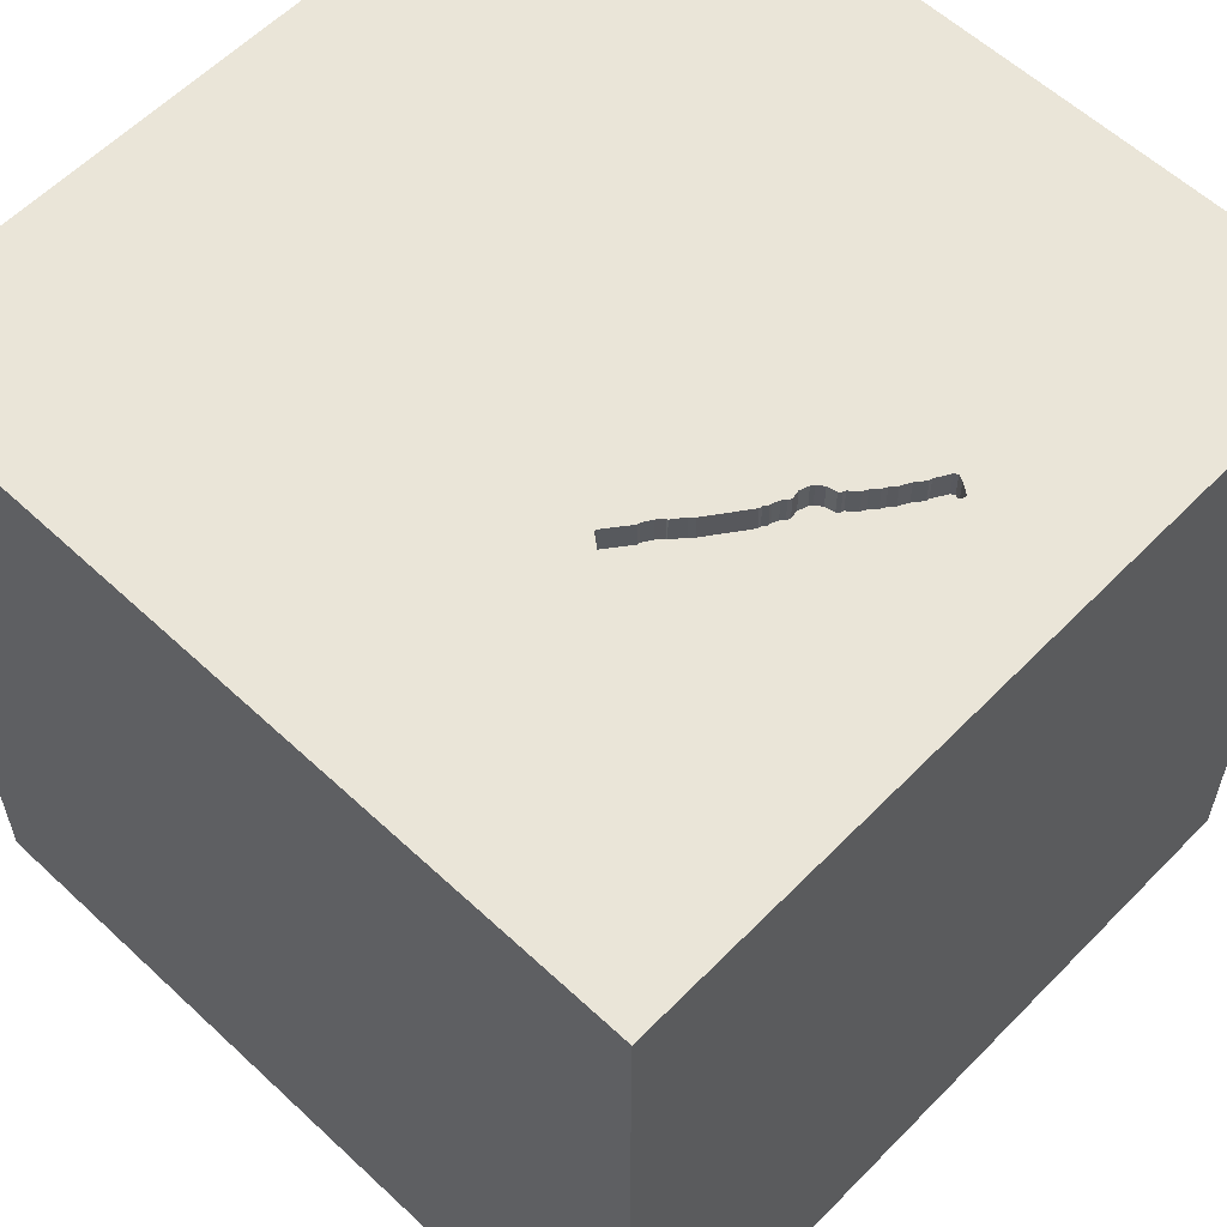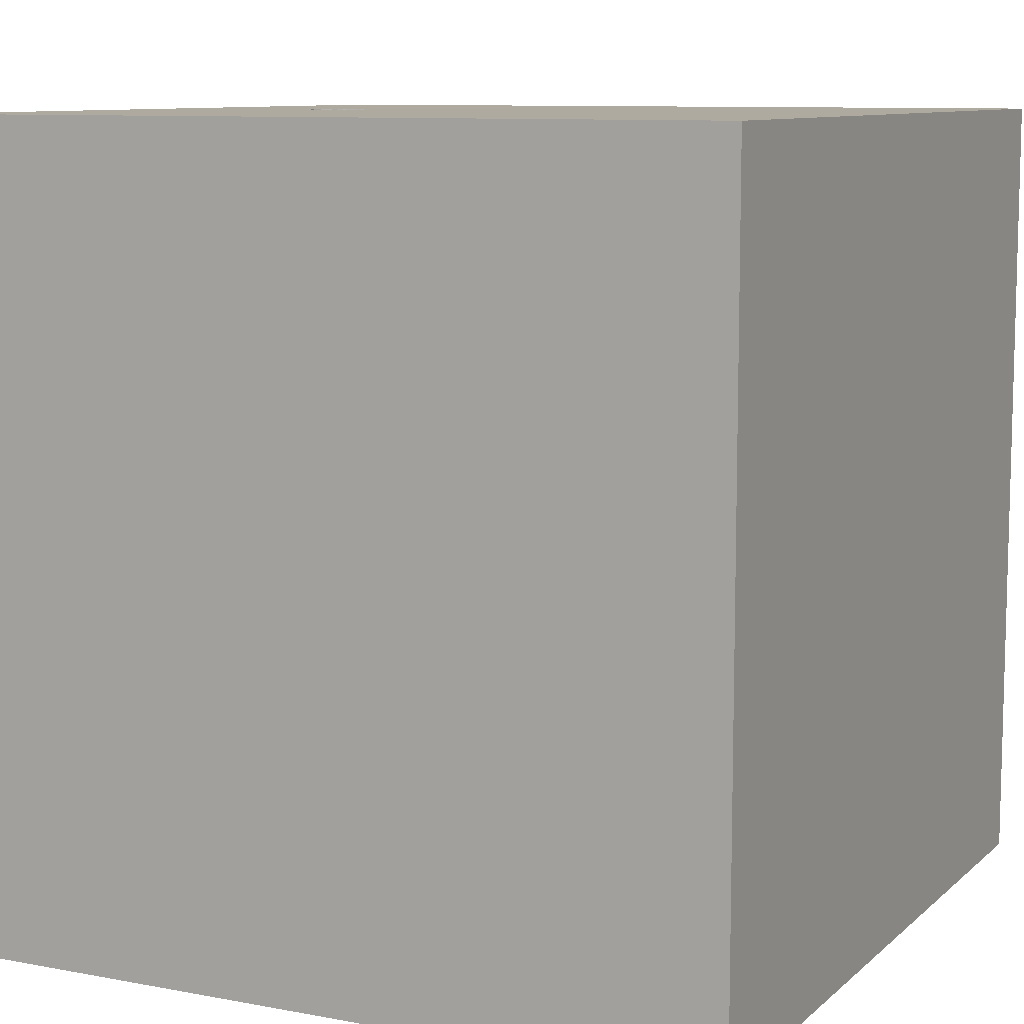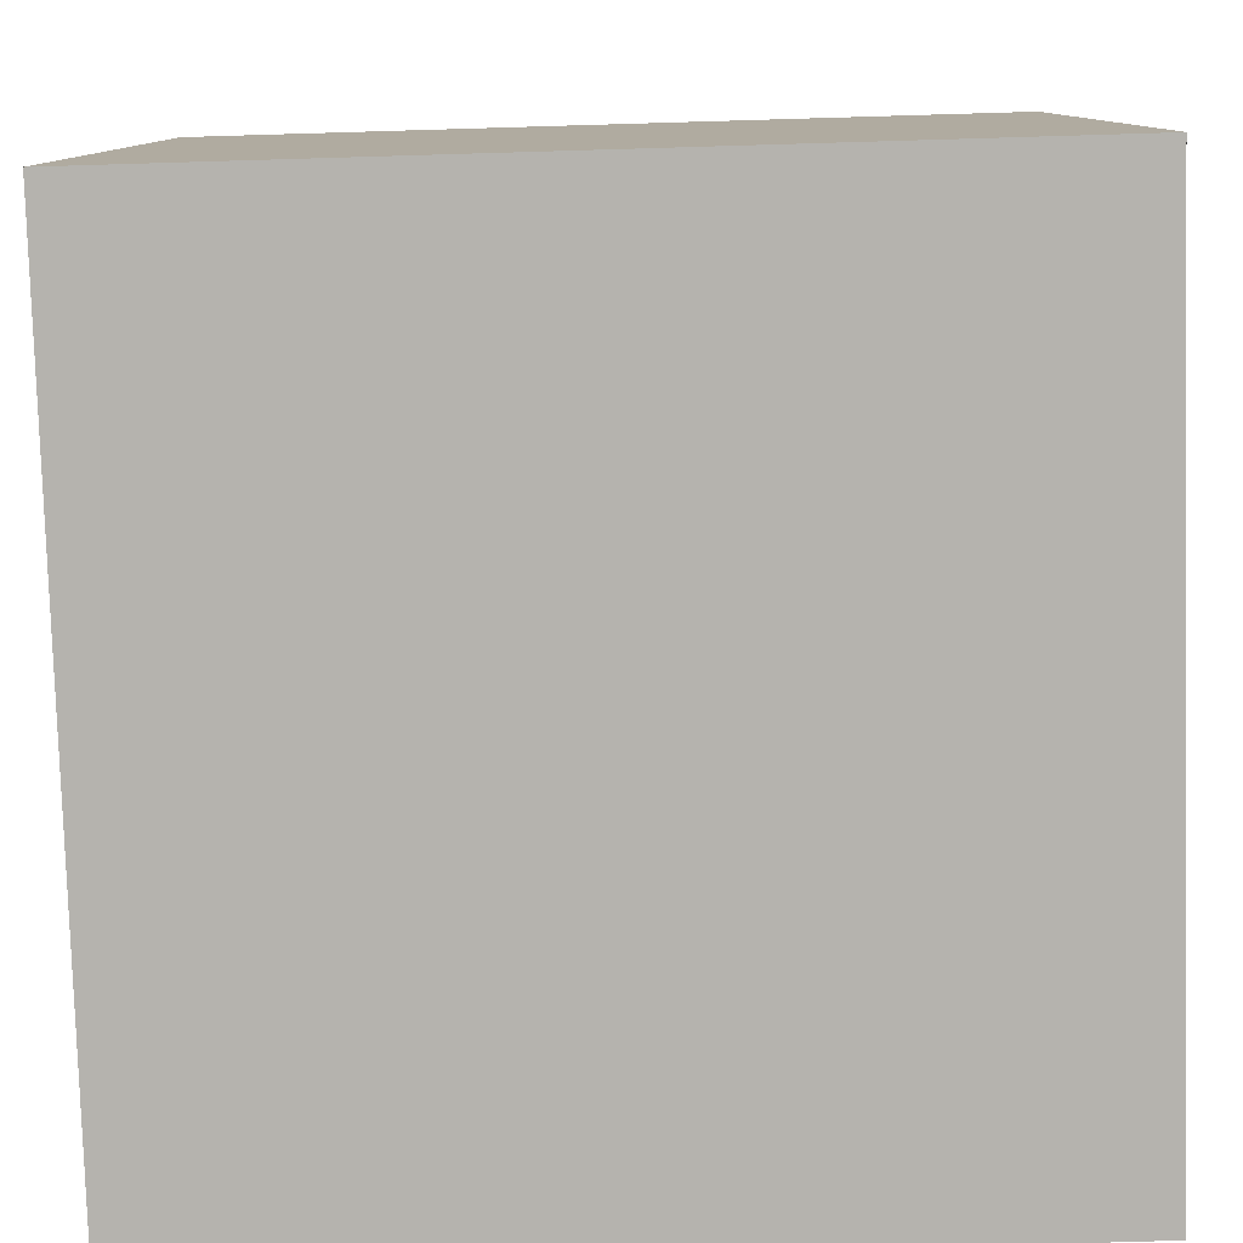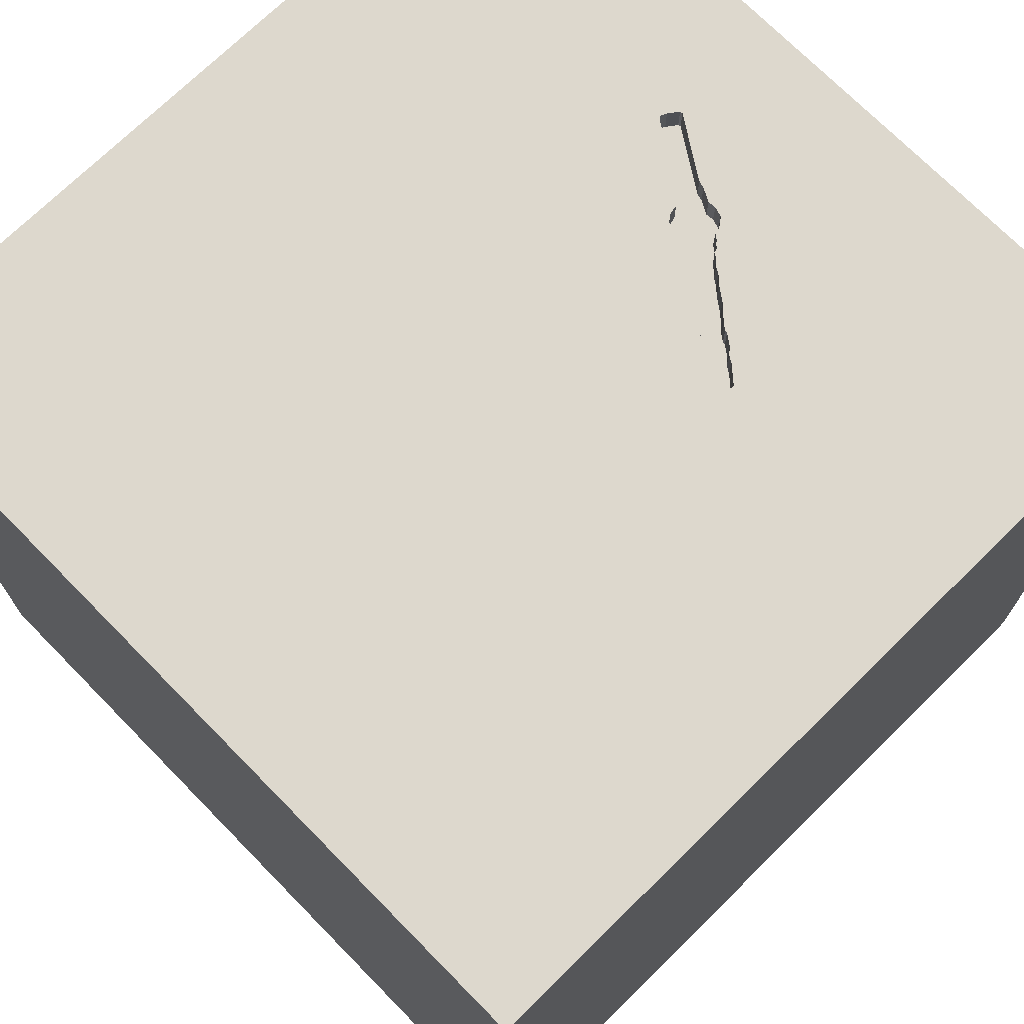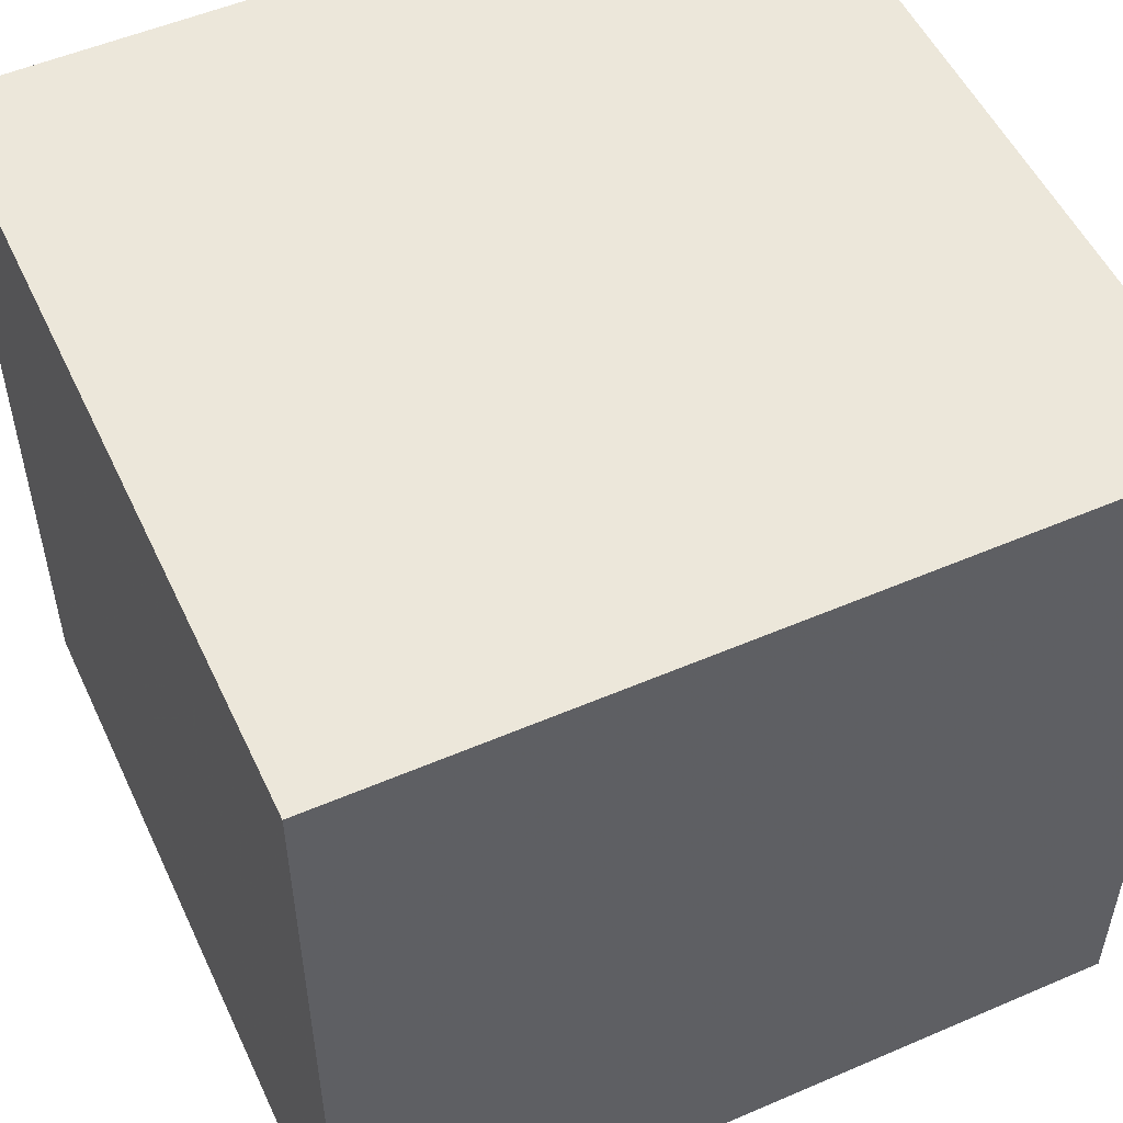
<metadata>
{"format":"obj","ext":"obj","renderer":"f3d","projection":"perspective","resolution":1024,"background":"white","views":[{"elev":58.9,"azim":43.8,"up":"+Y"},{"elev":9.4,"azim":-153.6,"up":"+Y"},{"elev":-80.0,"azim":-88.3,"up":"+Z"},{"elev":72.1,"azim":-44.5,"up":"+Y"},{"elev":52.8,"azim":65.2,"up":"+Z"}]}
</metadata>
<code>
o watch_165
v 0.8511 1.5 0.1153
v 0.8511 1.4 0.1153
v 0.9354 1.5 -0.2154
v 0.7513 1.5 0.1943
v 0.8732 1.5 0.09639
v 0.7663 1.5 0.1733
v 0.7663 1.4 0.1733
v 0.8732 1.4 0.09639
v 0.7178 1.5 0.03461
v 0.7178 1.4 0.03461
v 0.8841 1.5 0.06082
v -0.9245 0.319 -1.5
v -0.6771 0.07812 1.5
v -0.625 1.198 -1.5
v -1.068 -0.599 -1.5
v -0.5339 -1.068 1.5
v -1.094 -1.5 -0.02604
v -1.068 -1.5 -0.6315
v -0.8333 -1.5 -1.5
v -0.8333 -1.5 1.5
v -0.9375 -1.5 0.8073
v -0.7227 1.5 1.133
v -1.094 1.5 -0.8398
v -0.8333 -0.4167 1.5
v 0.8841 1.4 0.06083
v 0.4479 1.5 0.4533
v 0.6796 1.5 0.149
v 0.7293 1.5 0.002336
v 0.3516 0.166 -1.5
v 0.1823 0.4818 1.5
v 0.4167 -0.2214 1.5
v 0.1823 1.198 -1.5
v 0.3906 1.068 1.5
v 0.6641 -0.918 -1.5
v 0.4427 -1.5 -1.042
v 0.4167 -1.5 0.599
v 0.4687 -1.5 -0
v 0.3906 -1.5 1.198
v 0.1302 -1.5 -1.5
v 0.4687 -1.5 -0.4167
v 0.1302 -1.5 1.5
v 0.5631 1.5 0.3
v 0.3906 1.5 -0.2507
v 0.4036 1.5 0.9766
v -0.1432 1.5 0.5729
v -0.1042 1.5 -1.5
v 0.625 1.5 -1.198
v -0.1042 1.5 1.5
v 1.014 1.5 -0.2915
v 1.014 1.4 -0.2915
v 0.95 1.5 -0.242
v 0.95 1.4 -0.242
v 0.8507 1.5 -0.0989
v 0.8507 1.4 -0.0989
v -0.293 -0.4036 -1.5
v 0.05208 -1.029 1.5
v -0.05208 -0 1.5
v -0.1823 1.068 1.5
v -0.1562 -0.4688 1.5
v -0.07812 -1.5 -0.01302
v -0.1823 -1.5 -0.599
v 0 -1.5 0.6771
v -0.1562 -1.5 -1.224
v -0.2083 1.5 -1.042
v -0.3385 1.5 -0.3125
v 0.7293 1.4 0.002336
v 0.9803 1.5 -0.2926
v 0.9803 1.4 -0.2926
v 0.5792 1.5 0.2855
v 0.5916 1.5 0.3897
v 0.5916 1.4 0.3897
v 0.9483 1.5 -0.2316
v 0.9483 1.4 -0.2316
v 0.5899 1.5 0.4001
v 1.198 -0.8333 1.5
v 1.113 0.1432 -1.5
v 1.25 0.1562 1.5
v 1.048 1.042 -1.5
v 1.055 1.12 1.5
v 1.302 -0.5729 -1.5
v 1.198 -1.5 -0.7292
v 1.068 -1.5 0.1823
v 1.042 -1.5 0.625
v 1.5 -1.5 -1.5
v 1.042 -1.5 -0.3125
v 1.5 -1.5 1.5
v 1.042 0.625 1.5
v 1.237 1.5 -0.7292
v 1.198 1.5 0.1823
v 1.052 1.5 -0.2557
v 1.159 1.5 0.918
v 1.5 1.5 -1.5
v 1.5 1.5 1.5
v 1.042 -0.4167 1.5
v 0.4737 1.5 0.5426
v 0.6567 1.4 0.3147
v 0.8403 1.5 -0.0803
v 0.8403 1.4 -0.0803
v 0.8174 1.5 0.1259
v 0.6052 1.5 0.3705
v 0.6052 1.4 0.3705
v 0.7375 1.5 -0.009155
v 0.5899 1.4 0.4001
v 0.7822 1.5 0.1673
v 0.7375 1.4 -0.009155
v -0.625 1.25 1.5
v -0.5208 -1.5 0.5469
v -0.625 -1.5 -0.1562
v -0.4427 -1.5 1.198
v -0.625 -1.5 -1.198
v -0.5599 0.651 1.5
v -0.2799 -1.243 -1.5
v -1.5 -1.159 0.2279
v -1.5 -0.6771 -0.07812
v -1.5 -0.5078 -0.5208
v -1.5 -1.042 -1.198
v -1.5 -1.068 0.8073
v -1.5 0.2604 -1.172
v -1.5 0.5729 0.2865
v -1.5 0.625 1.224
v -1.5 0.5078 -0.6771
v -1.5 0.3125 0.8333
v -1.5 -0.1302 -1.5
v -1.5 0.1042 1.5
v -1.5 -0 0.4687
v -1.5 -0.05208 -0
v -1.5 -0.2344 1.146
v -1.5 0 -0.4687
v -1.5 1.172 -1.003
v -1.5 1.25 -0.1432
v -1.5 1.5 1.5
v -1.5 1.198 0.6771
v -1.5 -0.5208 0.4427
v -1.5 -1.5 -0.1042
v -1.5 -1.5 1.5
v -1.5 -1.5 -1.5
v -1.5 0.8333 -1.5
v -1.5 1.5 -1.5
v -1.5 1.5 -0.1302
v -1.5 1.5 0.8333
v -1.5 -1.172 -0.5729
v -1.5 -0.3125 -1.055
v -1.5 0.8333 -0.2083
v -1.5 0.8333 -1.25
v 0.6566 1.5 0.3147
v 0.7496 1.5 -0.01791
v 0.7958 1.5 -0.03406
v 0.7958 1.4 -0.03406
v 0.4822 1.5 0.4012
v 0.4822 1.4 0.4012
v 0.5469 -1.081 1.5
v 0.5232 1.5 0.3438
v 0.5246 1.5 0.4835
v 0.7036 1.5 0.09097
v 0.7036 1.4 0.09097
v 0.7616 1.5 -0.02667
v 0.7616 1.4 -0.02667
v 0.5631 1.4 0.3
v 1.051 1.5 -0.2655
v 1.051 1.4 -0.2655
v 0.8737 1.5 -0.123
v 0.8737 1.4 -0.123
v 0.4819 1.5 0.4097
v 0.4819 1.4 0.4097
v 0.7904 1.5 0.1558
v 0.7904 1.4 0.1558
v 0.7179 1.5 0.237
v 0.7179 1.4 0.237
v 0.6949 1.5 0.2611
v 1.5 -0.7145 -0.8594
v 1.5 -0.8333 -0.02604
v 1.5 -1.016 0.9961
v 1.5 -0.8333 1.5
v 1.5 0.06185 0.7487
v 1.5 0.2083 -0.2083
v 1.5 0.1042 -1.5
v 1.5 0.04557 -1.169
v 1.5 0.1562 1.5
v 1.5 0.9245 -0.9635
v 1.5 1.146 0.0651
v 1.5 -1.5 -0.8333
v 1.5 -1.5 0.1562
v 1.5 0.8984 1.11
v 1.5 1.5 -0.8333
v 1.5 1.5 0.1302
v 0.8059 1.5 -0.04419
v 0.6949 1.4 0.2611
v 0.9924 1.5 -0.3014
v 0.9924 1.4 -0.3014
v 0.6938 1.5 0.1128
v 0.5035 1.5 0.3673
v 0.5035 1.4 0.3673
v 0.9068 1.5 -0.01549
v 0.9068 1.4 -0.01549
v -1.289 -0.7552 1.5
v -1.276 -0.03906 1.5
v -1.198 -1.5 0.4427
v -1.198 0.625 1.5
v -1.035 1.5 0.446
v 0.4639 1.5 0.5443
v 0.4639 1.4 0.5443
v 0.8827 1.5 -0.1397
v 0.7822 1.4 0.1673
v 0.5246 1.4 0.4835
v 0.6938 1.4 0.1128
v 0.5325 1.5 0.4704
v 0.8811 1.5 0.03265
v 0.8371 1.5 0.1227
v 0.8371 1.4 0.1227
v 0.7165 1.5 0.07701
v 0.7228 1.5 0.06415
v 0.7228 1.4 0.06415
v 0.5404 1.5 0.4573
v 0.5404 1.4 0.4573
v 0.8827 1.4 -0.1397
v 0.8059 1.4 -0.04419
v 0.8811 1.4 0.03265
v 0.5792 1.4 0.2855
v 1.052 1.4 -0.2557
v 0.8094 1.5 -0.05321
v 0.8094 1.4 -0.05321
v 0.6812 1.5 0.1386
v 0.6812 1.4 0.1386
v 0.6874 1.5 0.1299
v 0.8333 0.1562 1.5
v 0.7338 1.5 0.2108
v 0.6935 1.5 0.1213
v 0.6935 1.4 0.1213
v 0.9024 1.5 -0.1632
v 0.4392 1.5 0.5252
v 0.6796 1.4 0.149
v 0.4138 1.5 0.497
v 0.4138 1.4 0.497
v 0.5232 1.4 0.3438
v 0.7165 1.4 0.07701
v 0.5612 1.5 0.4403
v 0.9142 1.5 -0.04203
v 0.9142 1.4 -0.04203
v 0.9024 1.4 -0.1632
v 0.9205 1.5 -0.1966
v 0.8024 1.5 0.147
v 0.8024 1.4 0.147
v 0.9205 1.4 -0.1966
v 0.4155 1.5 0.5068
v 0.7338 1.4 0.2108
v 0.4737 1.4 0.5426
v 0.8174 1.4 0.1259
v 0.4155 1.4 0.5068
v 0.5612 1.4 0.4403
v 0.5297 1.5 0.3427
v 0.5297 1.4 0.3427
v 0.7513 1.4 0.1943
f 117 134 135
f 135 109 20
f 195 124 135
f 124 127 135
f 134 197 135
f 197 21 135
f 20 16 135
f 41 16 20
f 117 113 134
f 21 109 135
f 109 41 20
f 135 16 195
f 195 196 124
f 127 117 135
f 16 24 195
f 24 196 195
f 41 56 16
f 134 17 197
f 127 133 117
f 117 133 113
f 197 107 21
f 21 107 109
f 109 38 41
f 124 120 127
f 41 151 56
f 56 59 16
f 24 13 196
f 133 114 113
f 134 18 17
f 109 62 38
f 59 24 16
f 127 125 133
f 113 141 134
f 17 107 197
f 107 62 109
f 196 198 124
f 131 120 124
f 120 122 127
f 122 125 127
f 141 136 134
f 17 108 107
f 86 151 41
f 198 131 124
f 136 18 134
f 38 86 41
f 114 141 113
f 62 36 38
f 59 13 24
f 13 198 196
f 133 126 114
f 141 116 136
f 108 60 107
f 60 62 107
f 56 31 59
f 59 57 13
f 125 126 133
f 151 31 56
f 114 115 141
f 18 108 17
f 13 111 198
f 126 115 114
f 115 116 141
f 57 111 13
f 120 132 122
f 122 119 125
f 60 36 62
f 86 75 151
f 132 119 122
f 119 126 125
f 18 61 108
f 108 61 60
f 36 83 38
f 31 57 59
f 111 131 198
f 131 132 120
f 126 128 115
f 83 86 38
f 151 94 31
f 57 30 111
f 136 110 18
f 60 37 36
f 75 94 151
f 115 142 116
f 110 61 18
f 111 106 131
f 22 140 131
f 119 128 126
f 128 142 115
f 36 82 83
f 172 173 86
f 173 75 86
f 31 30 57
f 30 58 111
f 119 121 128
f 37 82 36
f 94 225 31
f 140 132 131
f 60 40 37
f 58 106 111
f 132 130 119
f 19 110 136
f 61 40 60
f 130 143 119
f 143 121 119
f 142 136 116
f 112 19 136
f 110 63 61
f 83 182 86
f 173 94 75
f 225 30 31
f 199 140 22
f 128 118 142
f 142 123 136
f 15 112 136
f 172 86 182
f 94 77 225
f 30 33 58
f 106 48 131
f 140 130 132
f 121 118 128
f 15 136 123
f 55 112 15
f 61 35 40
f 37 85 82
f 171 174 172
f 58 48 106
f 22 131 48
f 45 199 22
f 140 139 130
f 19 63 110
f 63 35 61
f 40 85 37
f 82 182 83
f 174 173 172
f 173 178 94
f 225 87 30
f 199 139 140
f 118 123 142
f 55 15 12
f 19 39 63
f 174 178 173
f 178 77 94
f 87 33 30
f 65 199 45
f 12 15 123
f 112 39 19
f 44 22 48
f 43 65 45
f 171 172 182
f 175 174 171
f 77 87 225
f 45 22 44
f 143 129 121
f 35 85 40
f 87 79 33
f 130 129 143
f 35 81 85
f 33 48 58
f 23 139 199
f 121 144 118
f 39 35 63
f 85 182 82
f 65 23 199
f 129 144 121
f 29 55 12
f 178 87 77
f 43 45 42
f 118 137 123
f 29 34 55
f 34 112 55
f 84 81 35
f 81 182 85
f 175 171 170
f 230 45 44
f 44 95 200
f 200 230 44
f 144 137 118
f 12 123 137
f 34 39 112
f 81 181 182
f 170 171 182
f 79 48 33
f 95 44 153
f 152 42 45
f 45 230 244
f 232 26 163
f 191 152 45
f 232 163 149
f 232 149 191
f 45 244 232
f 45 232 191
f 139 138 130
f 138 12 137
f 39 84 35
f 170 182 181
f 180 174 175
f 183 178 174
f 79 93 48
f 44 167 145
f 145 100 70
f 145 70 74
f 206 153 44
f 44 145 74
f 44 74 236
f 213 206 44
f 236 213 44
f 152 250 42
f 43 42 27
f 224 227 190
f 222 224 190
f 43 27 222
f 43 222 190
f 43 64 65
f 64 23 65
f 23 138 139
f 138 129 130
f 177 175 170
f 179 180 175
f 180 183 174
f 178 79 87
f 44 48 93
f 167 44 91
f 169 145 167
f 69 27 42
f 43 190 154
f 9 28 43
f 43 154 210
f 211 9 43
f 43 210 211
f 47 64 43
f 14 12 138
f 32 29 12
f 34 84 39
f 84 181 81
f 179 175 177
f 178 93 79
f 91 44 93
f 89 167 91
f 167 89 5
f 208 99 241
f 167 5 1
f 1 208 241
f 104 6 4
f 241 165 104
f 1 241 104
f 226 167 1
f 1 104 4
f 1 4 226
f 43 28 102
f 156 147 186
f 43 102 146
f 43 146 156
f 220 97 53
f 156 186 220
f 53 43 156
f 156 220 53
f 129 137 144
f 32 12 14
f 78 29 32
f 76 34 29
f 183 93 178
f 89 237 193
f 11 5 89
f 193 207 11
f 89 193 11
f 53 161 202
f 43 53 202
f 202 229 240
f 240 3 43
f 43 202 240
f 78 76 29
f 237 89 90
f 43 3 72
f 43 72 51
f 159 90 88
f 49 159 88
f 43 51 67
f 43 67 188
f 188 49 88
f 88 43 188
f 88 47 43
f 80 84 34
f 129 138 137
f 76 80 34
f 84 170 181
f 88 90 89
f 92 47 88
f 46 64 47
f 46 23 64
f 46 32 14
f 46 78 32
f 184 180 179
f 185 183 180
f 185 89 91
f 185 88 89
f 92 46 47
f 46 138 23
f 46 14 138
f 92 78 46
f 92 76 78
f 176 80 76
f 176 177 170
f 92 179 177
f 92 184 179
f 184 185 180
f 185 93 183
f 185 91 93
f 184 88 185
f 92 88 184
f 92 176 76
f 176 84 80
f 176 170 84
f 92 177 176
f 164 249 150
f 214 249 164
f 149 163 164
f 164 150 149
f 192 150 249
f 249 214 236
f 164 204 214
f 163 26 164
f 150 192 149
f 249 103 192
f 213 236 214
f 164 233 204
f 206 213 214
f 214 204 206
f 26 232 233
f 233 164 26
f 191 149 192
f 236 74 103
f 103 249 236
f 192 103 71
f 233 246 204
f 153 206 204
f 232 244 233
f 192 234 191
f 251 192 71
f 74 70 71
f 71 103 74
f 233 248 246
f 204 246 95
f 95 153 204
f 248 233 244
f 152 191 234
f 234 192 251
f 101 251 71
f 201 246 248
f 248 244 230
f 234 251 152
f 101 158 251
f 70 100 101
f 101 71 70
f 200 95 246
f 246 201 200
f 230 200 201
f 201 248 230
f 250 152 251
f 218 158 101
f 42 250 251
f 251 158 42
f 100 145 101
f 158 218 42
f 96 218 101
f 96 101 145
f 69 42 218
f 218 96 187
f 218 231 69
f 187 231 218
f 145 169 187
f 187 96 145
f 27 69 231
f 168 231 187
f 222 27 231
f 231 223 222
f 245 231 168
f 169 167 168
f 168 187 169
f 223 231 228
f 252 231 245
f 245 168 226
f 167 226 168
f 224 222 223
f 223 228 224
f 231 7 228
f 231 252 7
f 226 4 252
f 252 245 226
f 227 224 228
f 155 228 7
f 4 6 7
f 7 252 4
f 190 227 228
f 228 205 190
f 205 228 155
f 7 166 155
f 6 104 7
f 205 155 190
f 166 7 203
f 155 166 235
f 203 7 104
f 154 190 155
f 166 203 165
f 210 154 155
f 155 235 210
f 235 166 242
f 104 165 203
f 242 247 235
f 165 241 242
f 242 166 165
f 235 212 210
f 241 99 247
f 247 242 241
f 247 212 235
f 211 210 212
f 217 212 247
f 9 211 212
f 212 10 9
f 99 208 209
f 209 247 99
f 148 212 217
f 247 25 217
f 212 66 10
f 209 2 247
f 208 1 209
f 157 212 148
f 217 216 148
f 247 2 25
f 217 25 207
f 28 9 10
f 10 66 28
f 66 212 157
f 2 209 1
f 157 148 156
f 194 216 217
f 186 147 148
f 148 216 186
f 25 2 8
f 11 207 25
f 157 105 66
f 1 5 2
f 147 156 148
f 156 146 157
f 221 216 194
f 207 193 194
f 194 217 207
f 25 8 11
f 8 2 5
f 102 28 66
f 66 105 102
f 146 102 105
f 105 157 146
f 216 221 186
f 98 221 194
f 5 11 8
f 220 186 221
f 97 220 221
f 221 98 97
f 238 98 194
f 193 237 238
f 238 194 193
f 238 54 98
f 237 90 238
f 53 97 98
f 98 54 53
f 54 238 162
f 219 238 90
f 54 162 53
f 238 215 162
f 219 243 238
f 161 53 162
f 238 239 215
f 202 161 162
f 162 215 202
f 73 243 219
f 239 238 243
f 90 159 160
f 160 219 90
f 229 202 215
f 215 239 229
f 3 240 243
f 243 73 3
f 52 73 219
f 240 229 239
f 239 243 240
f 50 219 160
f 159 49 160
f 73 72 3
f 51 72 73
f 73 52 51
f 52 219 50
f 50 160 49
f 50 68 52
f 52 68 51
f 189 68 50
f 49 188 189
f 189 50 49
f 67 51 68
f 68 189 67
f 188 67 189

</code>
